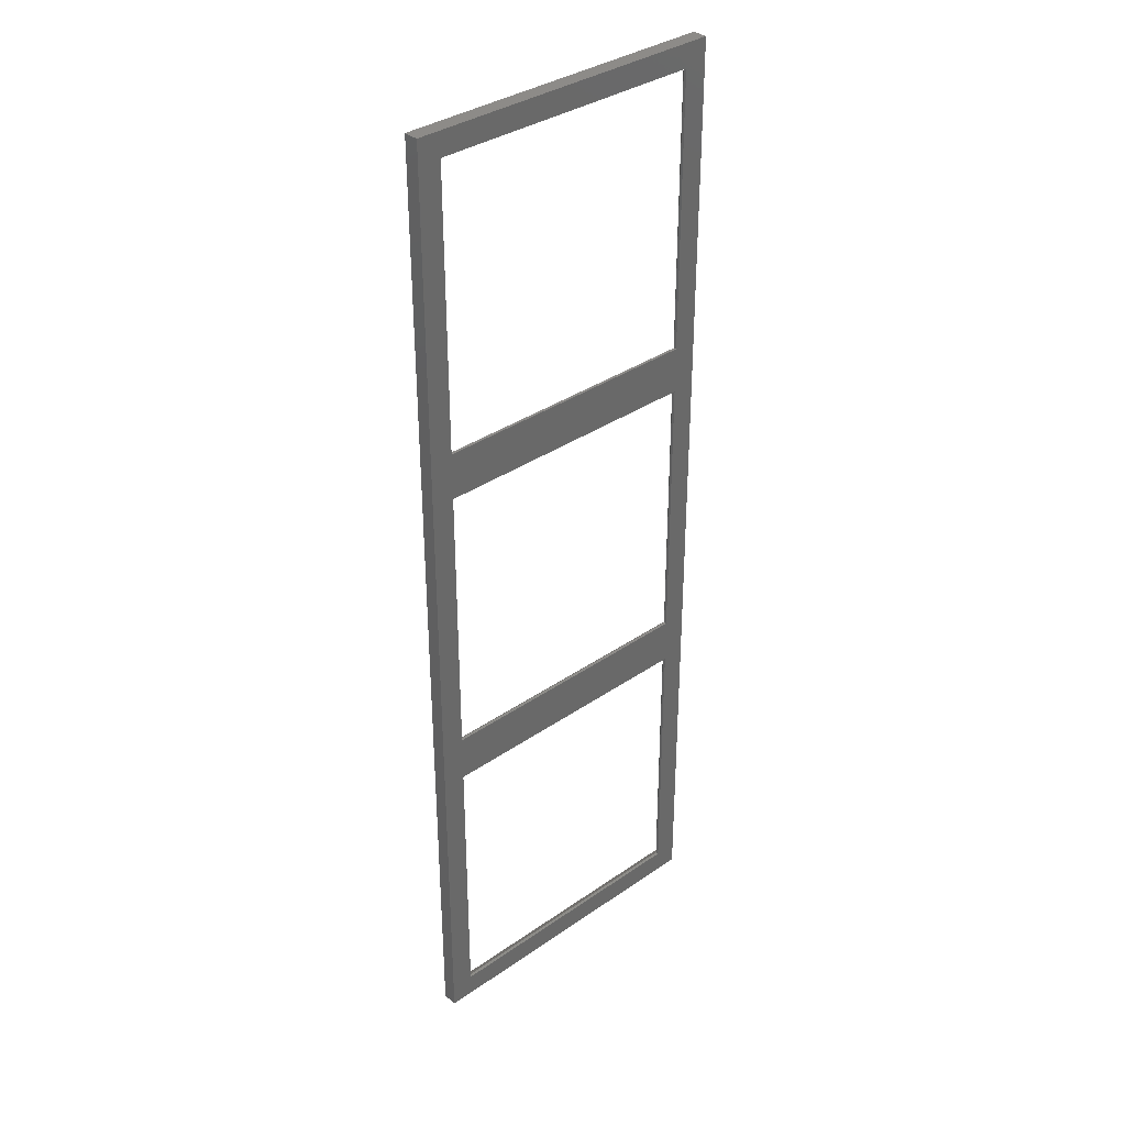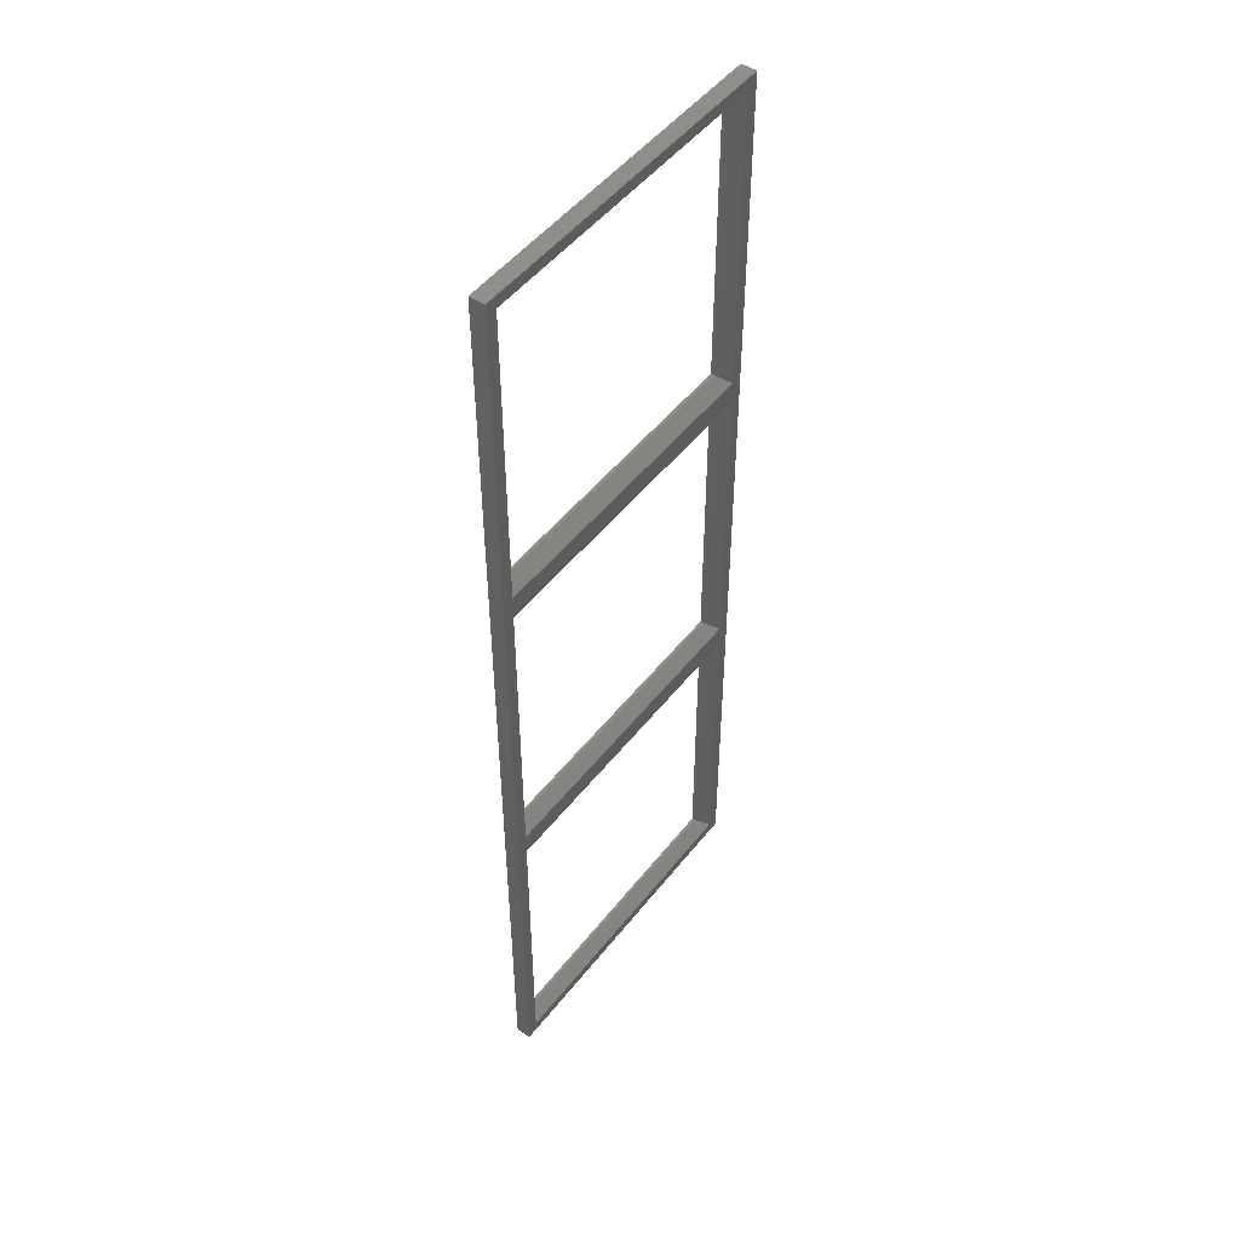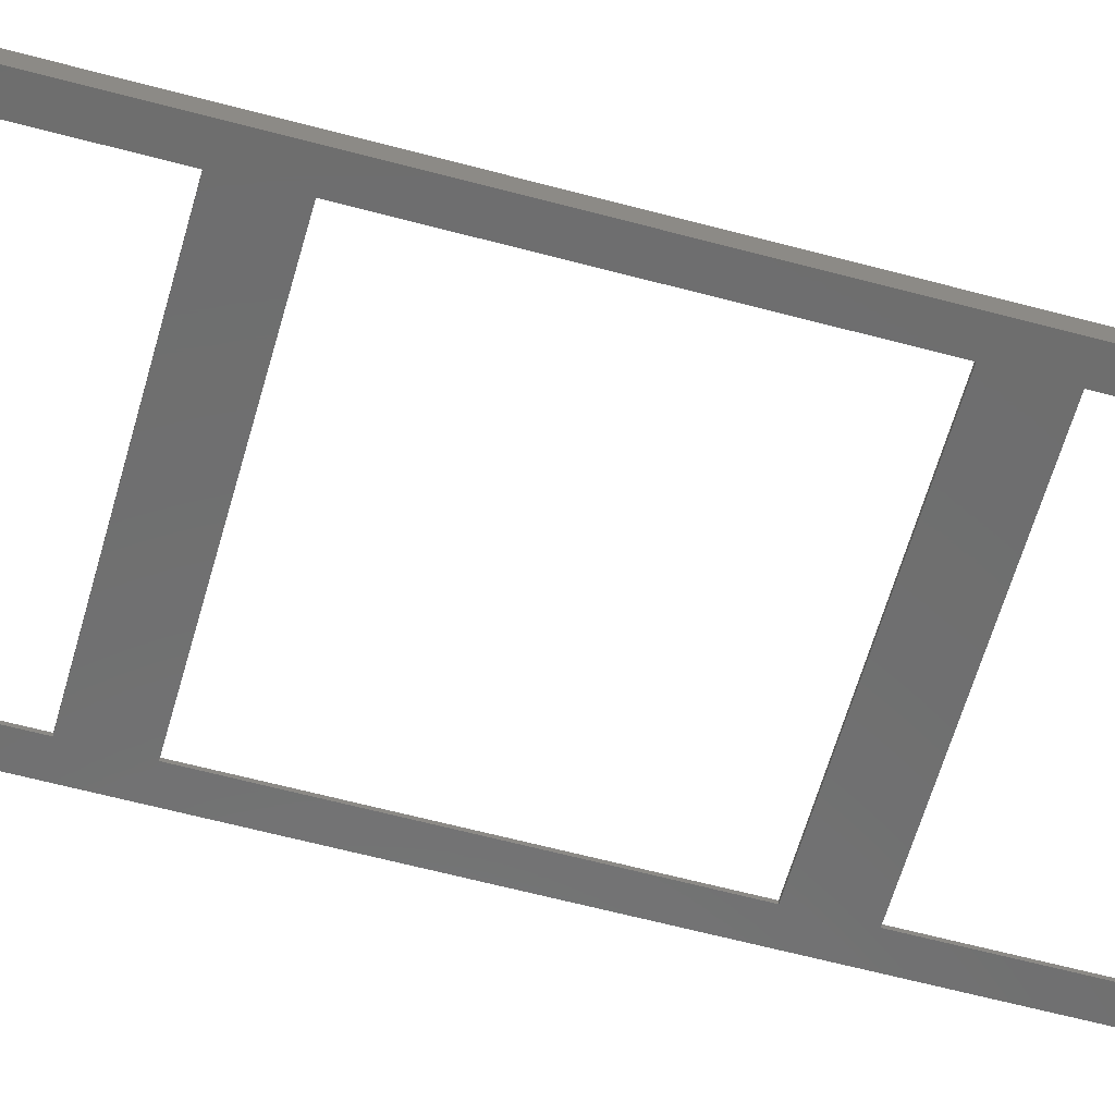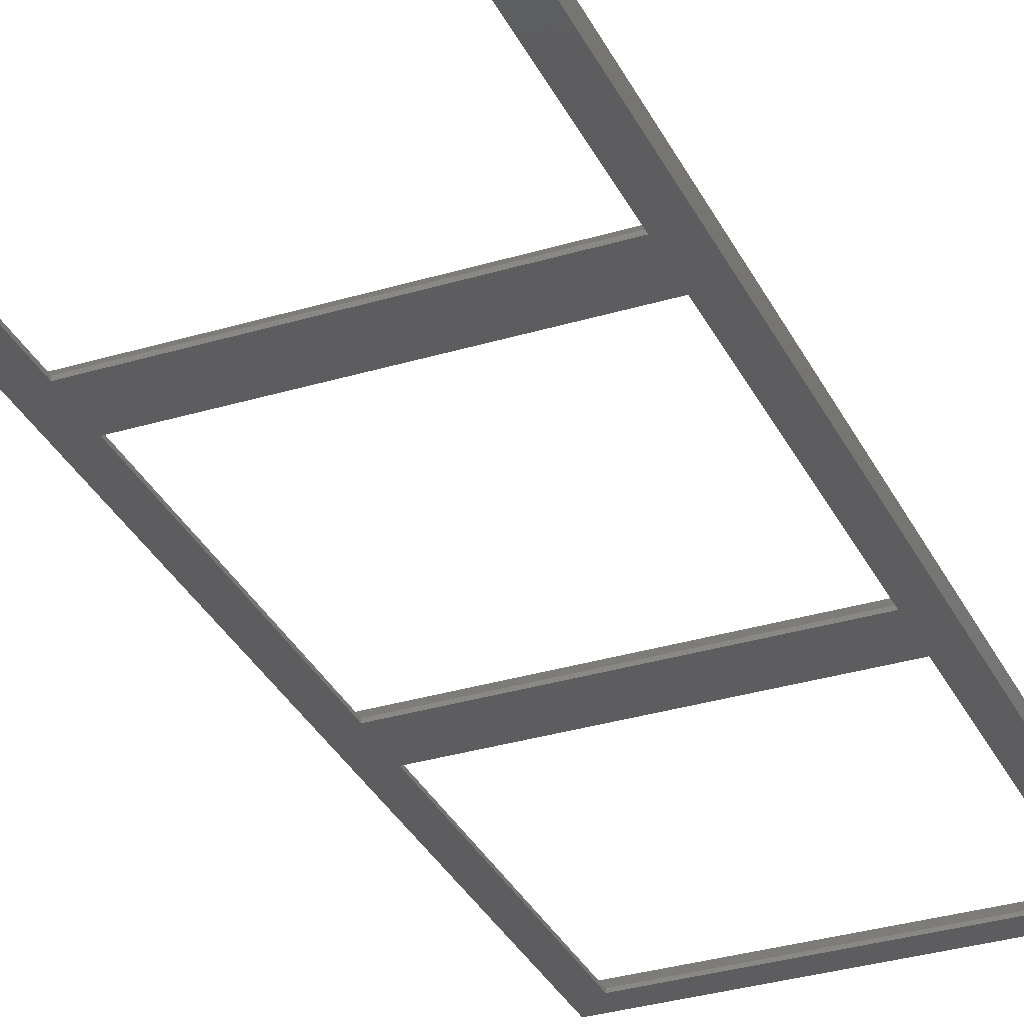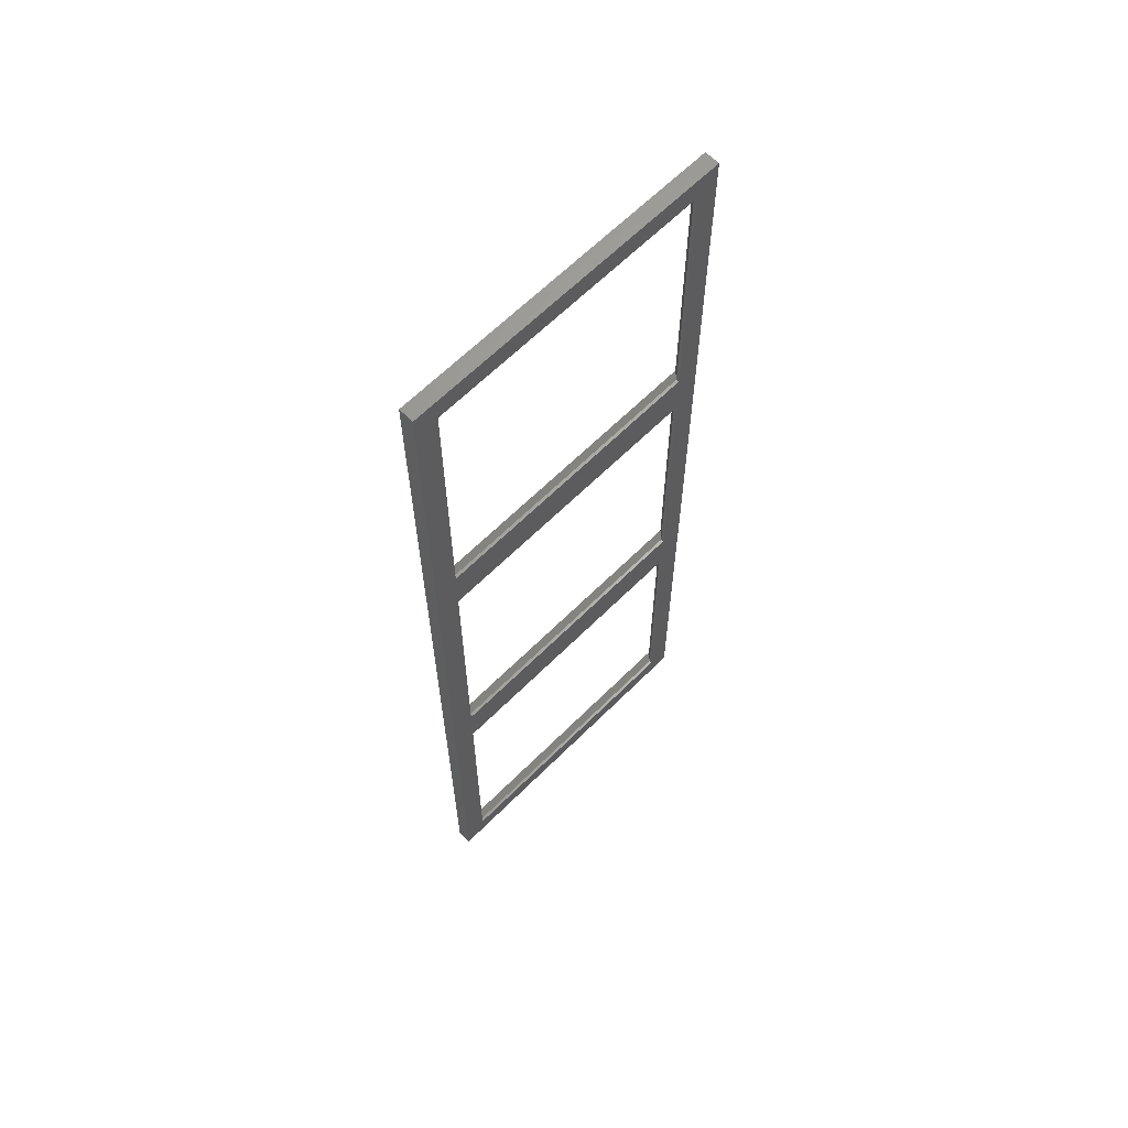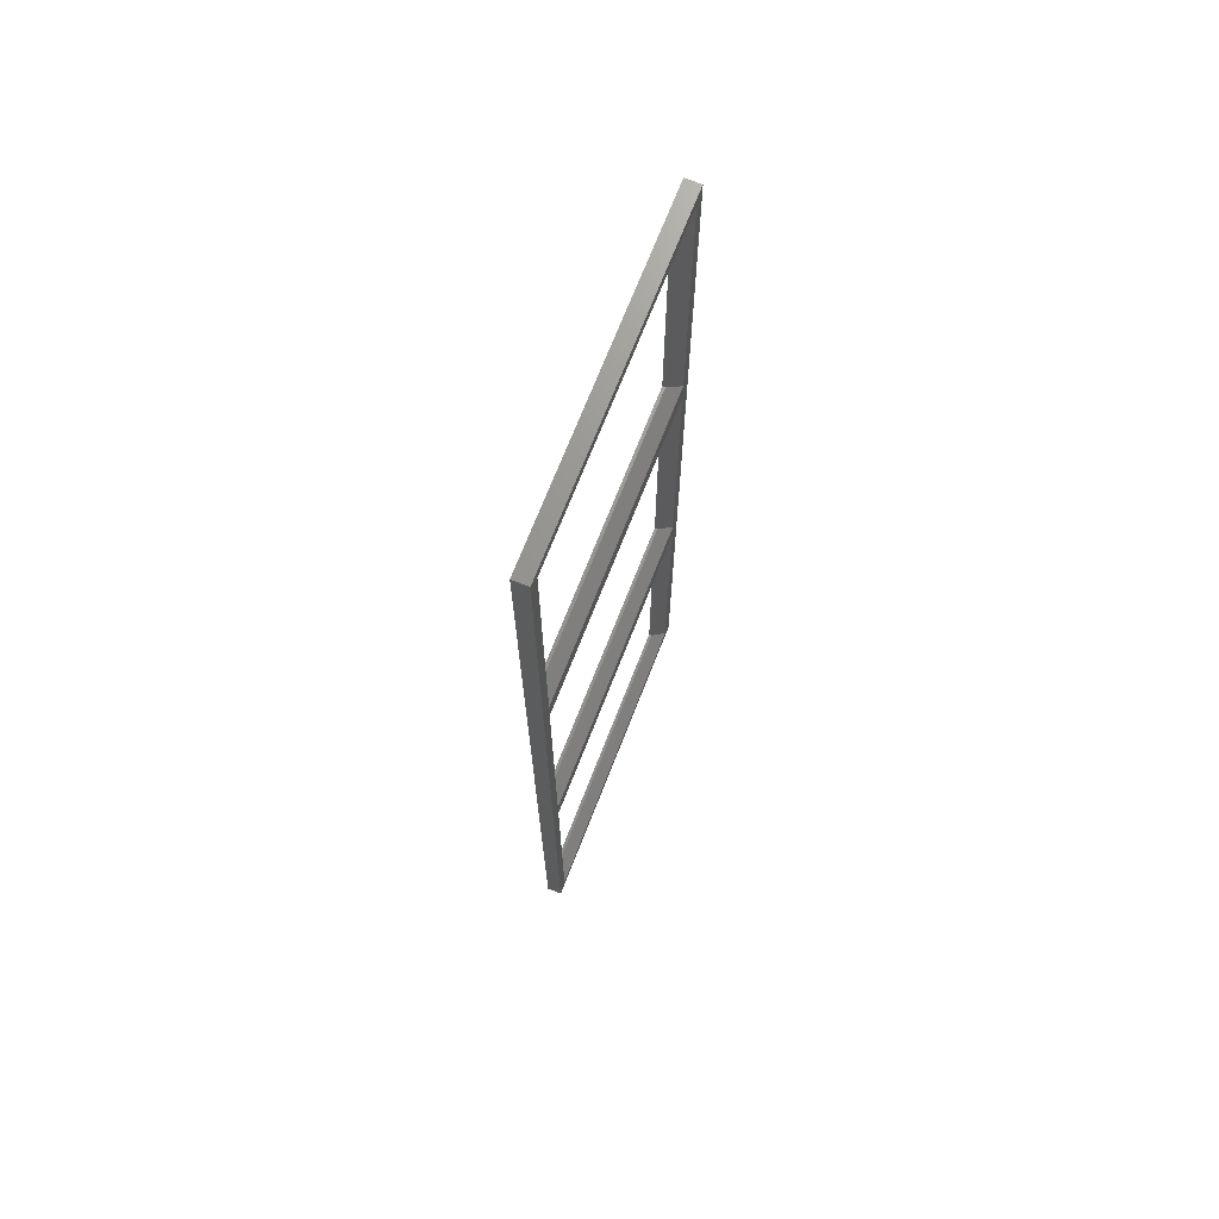
<metadata>
{"format":"stl","ext":"stl","renderer":"f3d","projection":"perspective","resolution":1024,"background":"white","views":[{"elev":35.1,"azim":137.4,"up":"+Y"},{"elev":49.7,"azim":-53.4,"up":"+Y"},{"elev":-59.8,"azim":74.5,"up":"+Z"},{"elev":-32.5,"azim":-157.2,"up":"+Z"},{"elev":64.3,"azim":135.0,"up":"+Y"},{"elev":70.8,"azim":-68.6,"up":"+Y"}]}
</metadata>
<code>
# stl→obj: 44 verts, 96 faces
v 23.55 -23.55 0
v 23.55 23.55 0.498
v 23.55 23.55 0
v 23.55 -23.55 0.498
v -23.55 -23.55 0.498
v -23.55 23.55 0
v -23.55 23.55 0.498
v -23.55 -23.55 0
v 23.55 86.45 0.498
v 25.55 135.6 2.5
v 23.55 133.6 0.498
v 25.55 84.45 2.5
v 25.55 25.55 2.5
v 25.55 -25.55 2.5
v 23.55 31.45 0.498
v 25.55 80.55 2.5
v 23.55 78.55 0.498
v 25.55 29.45 2.5
v -25.55 -25.55 2.5
v -25.55 135.6 2.5
v -23.55 86.45 0.498
v -23.55 133.6 0.498
v -25.55 84.45 2.5
v -25.55 25.55 2.5
v -25.55 80.55 2.5
v -23.55 31.45 0.498
v -23.55 78.55 0.498
v -25.55 29.45 2.5
v 23.55 31.45 0
v 23.55 78.55 0
v -23.55 78.55 0
v -23.55 31.45 0
v 23.55 86.45 0
v 23.55 133.6 0
v -23.55 133.6 0
v -23.55 86.45 0
v 27.5 -27.5 2.5
v 27.5 137.5 0
v 27.5 137.5 2.5
v 27.5 -27.5 0
v -27.5 -27.5 0
v -27.5 137.5 0
v -27.5 137.5 2.5
v -27.5 -27.5 2.5
f 1 2 3
f 2 1 4
f 5 6 7
f 6 5 8
f 6 2 7
f 2 6 3
f 1 5 4
f 5 1 8
f 9 10 11
f 10 9 12
f 4 13 2
f 13 4 14
f 15 16 17
f 16 15 18
f 4 19 14
f 19 4 5
f 20 21 22
f 21 20 23
f 24 5 7
f 5 24 19
f 25 26 27
f 26 25 28
f 7 13 24
f 13 7 2
f 29 17 30
f 17 29 15
f 26 31 27
f 31 26 32
f 31 17 27
f 17 31 30
f 29 26 15
f 26 29 32
f 15 28 18
f 28 15 26
f 27 16 25
f 16 27 17
f 33 11 34
f 11 33 9
f 21 35 22
f 35 21 36
f 35 11 22
f 11 35 34
f 33 21 9
f 21 33 36
f 9 23 12
f 23 9 21
f 22 10 20
f 10 22 11
f 37 38 39
f 38 37 40
f 31 33 30
f 33 31 36
f 6 29 3
f 29 6 32
f 3 40 1
f 40 8 1
f 41 6 8
f 6 41 32
f 32 41 31
f 42 31 41
f 31 42 36
f 41 8 40
f 29 40 3
f 40 29 38
f 30 38 29
f 33 38 30
f 34 38 33
f 35 38 34
f 35 42 38
f 36 42 35
f 41 43 42
f 43 41 44
f 38 43 39
f 43 38 42
f 41 37 44
f 37 41 40
f 28 13 18
f 13 28 24
f 23 16 12
f 16 23 25
f 12 39 10
f 39 20 10
f 43 23 20
f 23 43 25
f 25 43 28
f 44 28 43
f 28 44 24
f 43 20 39
f 16 39 12
f 39 16 37
f 18 37 16
f 13 37 18
f 14 37 13
f 19 37 14
f 19 44 37
f 24 44 19

</code>
